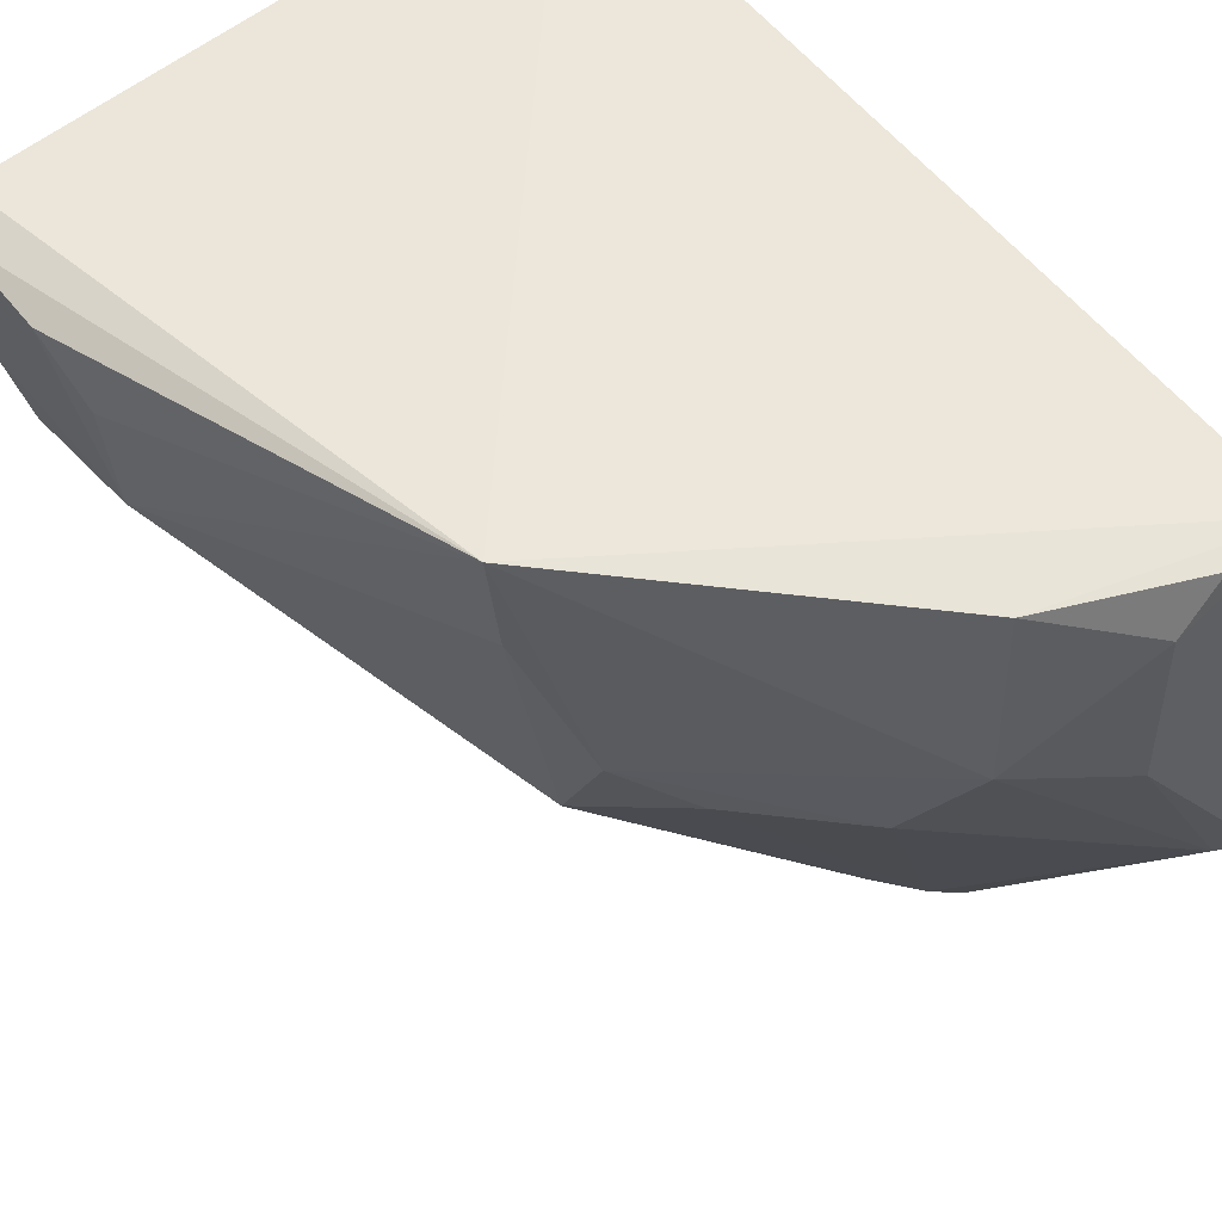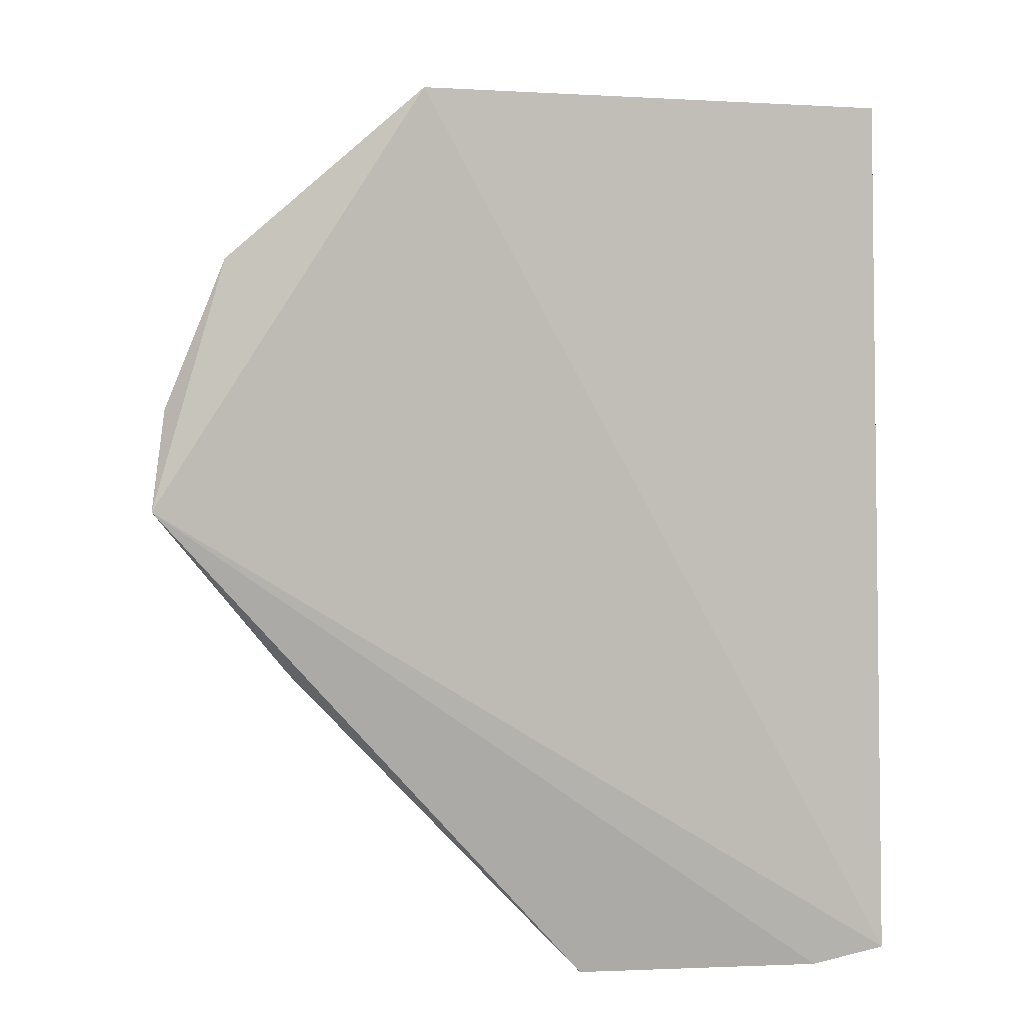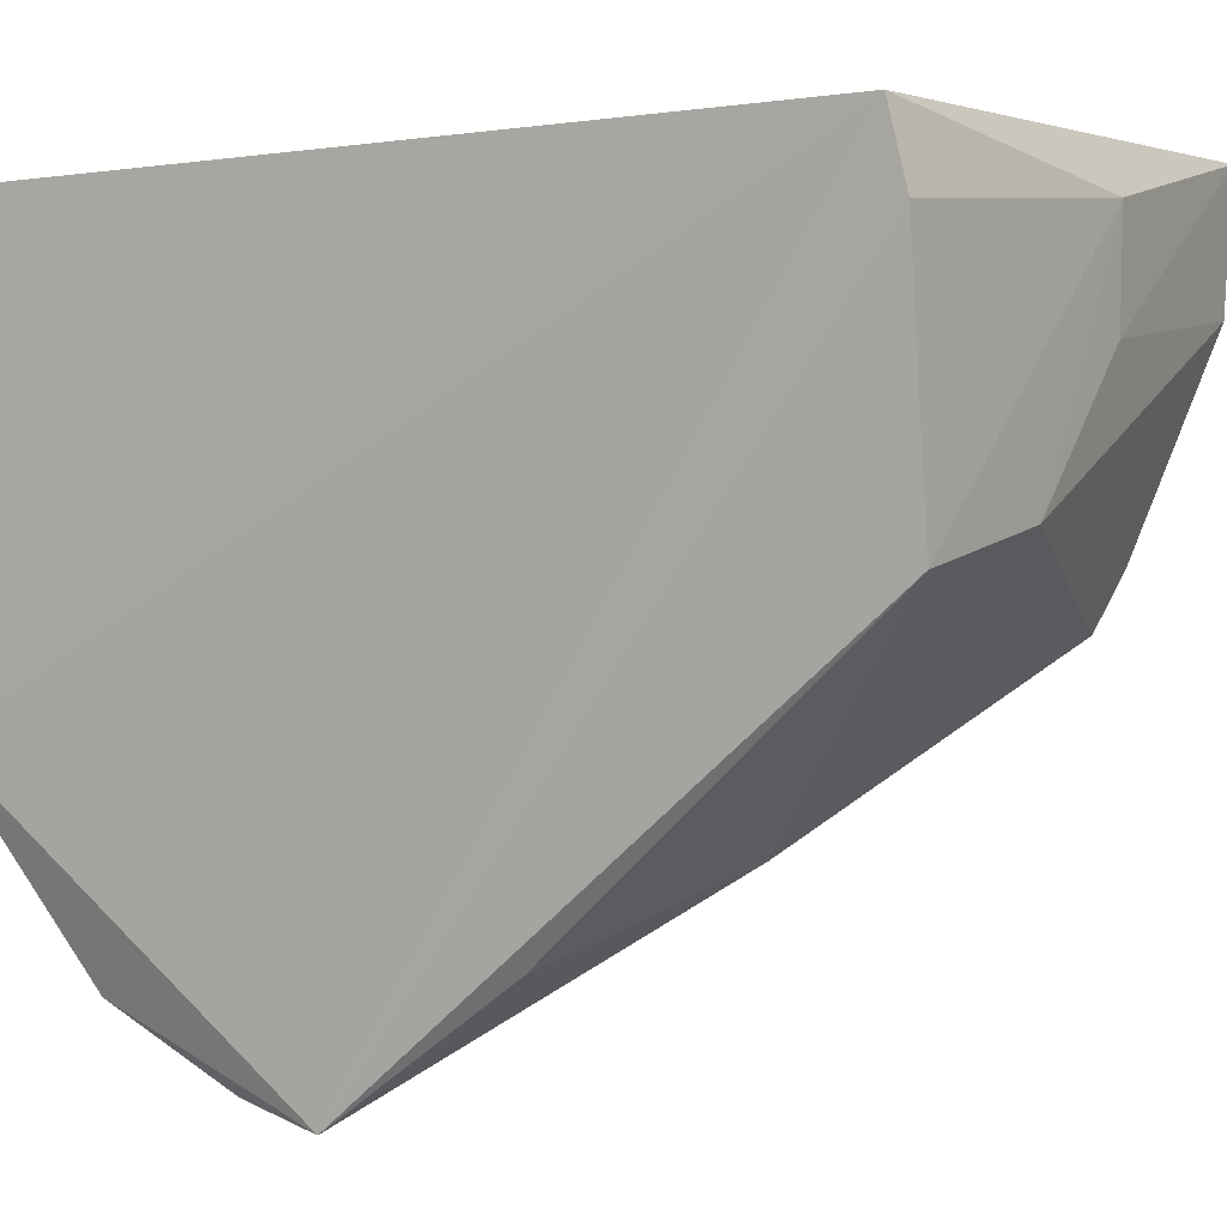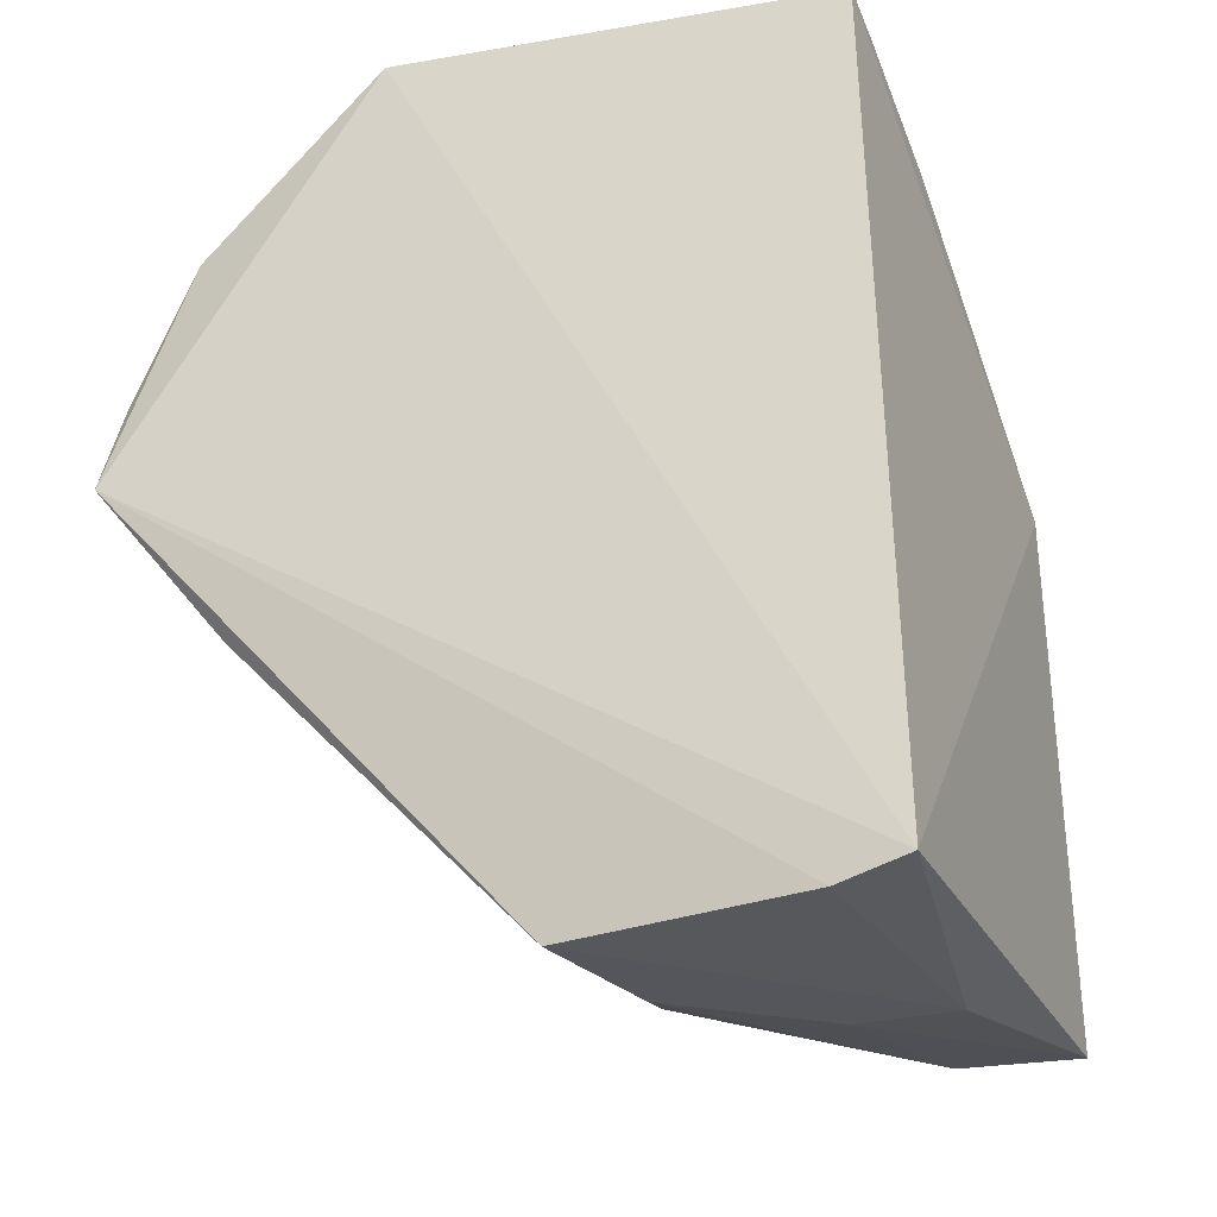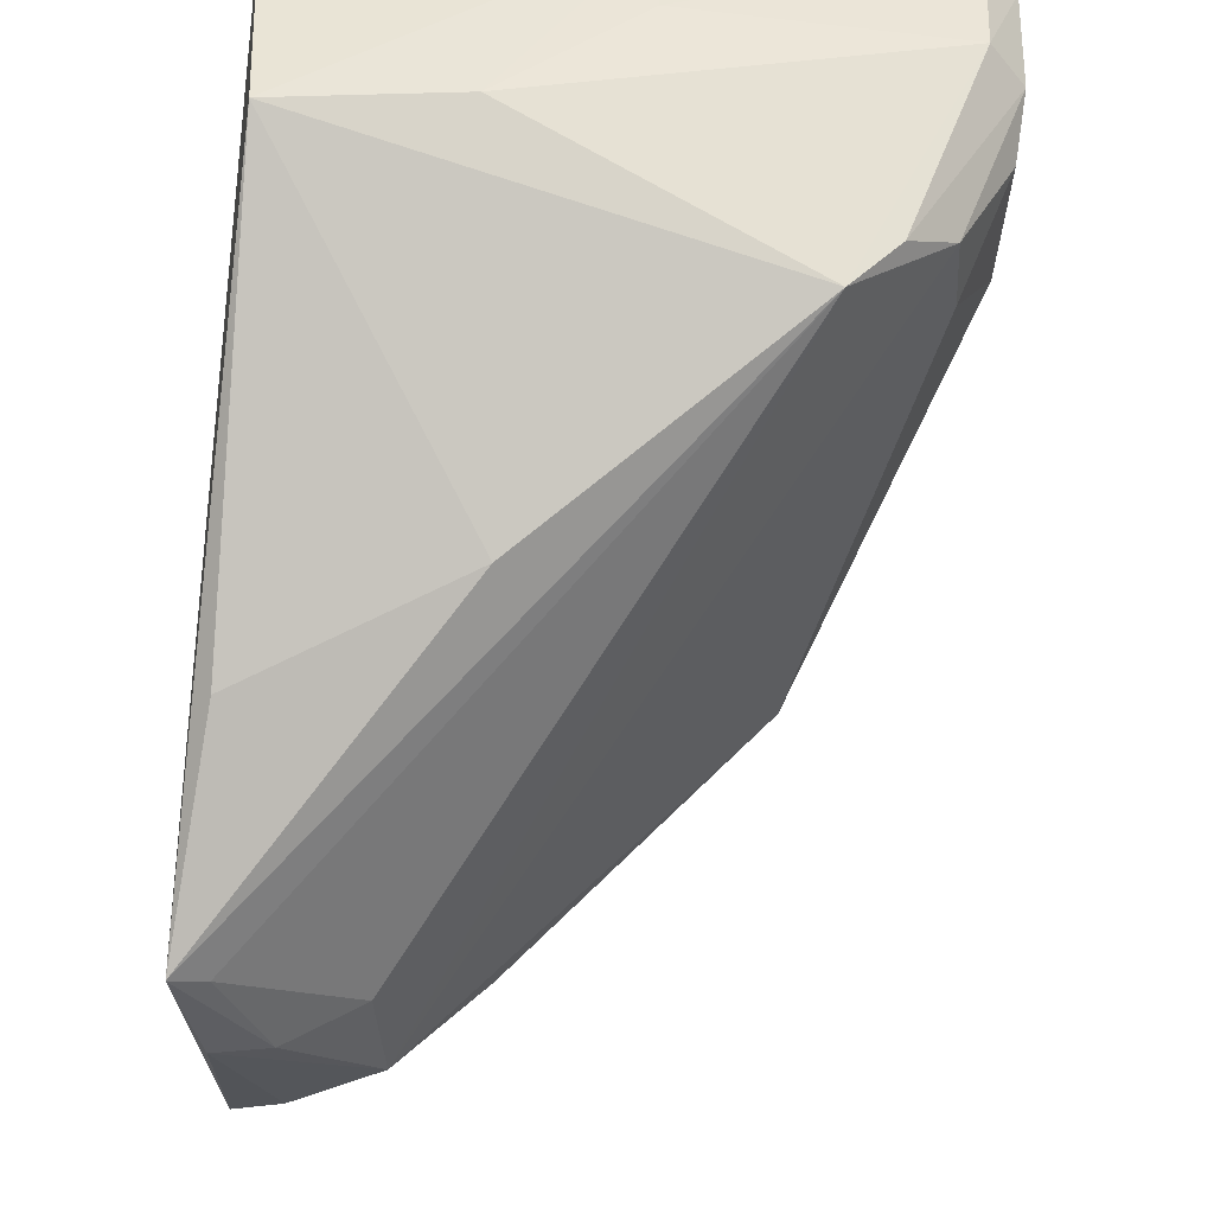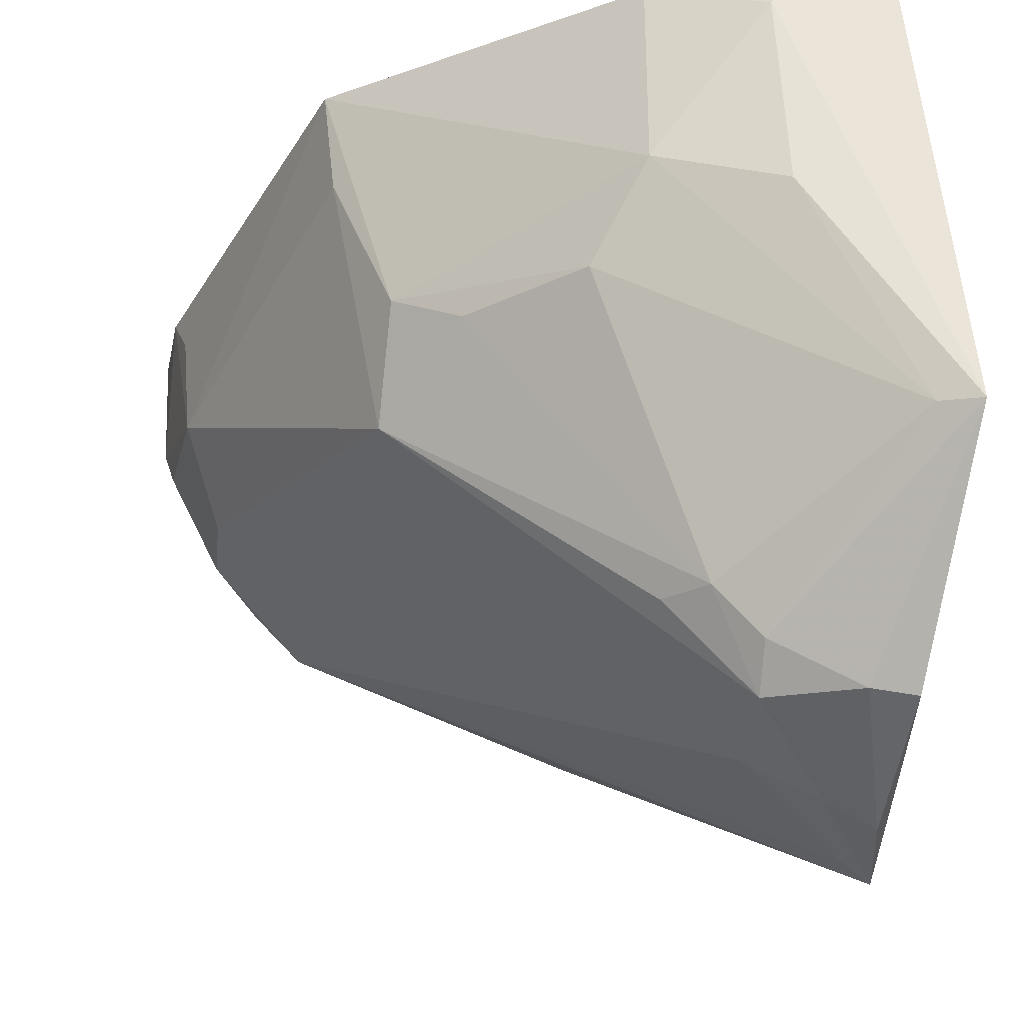
<metadata>
{"format":"obj","ext":"obj","renderer":"f3d","projection":"perspective","resolution":1024,"background":"white","views":[{"elev":54.0,"azim":-38.7,"up":"+Y"},{"elev":6.1,"azim":86.9,"up":"+Z"},{"elev":3.2,"azim":125.6,"up":"+Y"},{"elev":-28.3,"azim":112.2,"up":"+Z"},{"elev":-46.4,"azim":178.1,"up":"+Y"},{"elev":-28.8,"azim":-10.9,"up":"+Y"}]}
</metadata>
<code>
v -0.2323 -0.4559 -0.01253
v -0.2258 -0.4591 -0.0395
v -0.2408 -0.2638 0.06859
v -0.371 -0.2571 -0.01529
v -0.3842 -0.3373 -0.1364
v -0.2393 -0.3853 0.068
v -0.2656 -0.4408 -0.01225
v -0.2352 -0.2582 -0.1645
v -0.3003 -0.3155 0.05347
v -0.2293 -0.386 0.07287
v -0.3585 -0.3618 -0.143
v -0.2461 -0.4513 -0.009032
v -0.3541 -0.3568 -0.0157
v -0.3935 -0.2602 -0.1583
v -0.2999 -0.2637 0.05158
v -0.2337 -0.4393 0.02786
v -0.2694 -0.3272 0.06723
v -0.2683 -0.4372 0.01549
v -0.2342 -0.4554 -0.03514
v -0.2389 -0.343 -0.1717
v -0.3969 -0.3091 -0.1054
v -0.3537 -0.3275 -0.002119
v -0.3919 -0.2943 -0.1573
v -0.2726 -0.2768 0.06837
v -0.2457 -0.438 0.02713
v -0.3121 -0.3392 0.03924
v -0.2356 -0.2772 -0.1694
v -0.2892 -0.4055 -0.1059
v -0.3679 -0.2855 -0.01491
v -0.3858 -0.3343 -0.1174
v -0.4016 -0.2655 -0.1219
v -0.3714 -0.3478 -0.1445
v -0.4007 -0.2957 -0.1471
v -0.2845 -0.336 -0.1698
v -0.2612 -0.2648 0.06795
v -0.2692 -0.4269 0.02575
v -0.338 -0.3394 0.01233
v -0.3213 -0.2721 -0.1681
v -0.2341 -0.4236 -0.08514
v -0.3985 -0.3095 -0.1362
v -0.399 -0.2803 -0.1075
v -0.4017 -0.2633 -0.1497
v -0.2814 -0.414 0.02535
v -0.3207 -0.3 -0.168
v -0.2908 -0.4133 0.01398
f 8 4 3
f 10 8 3
f 10 2 8
f 12 2 1
f 14 4 8
f 15 3 4
f 15 4 9
f 16 1 2
f 16 2 10
f 17 9 6
f 17 6 10
f 18 11 7
f 18 5 11
f 18 7 12
f 18 12 1
f 19 11 2
f 19 7 11
f 19 12 7
f 19 2 12
f 22 9 4
f 24 17 10
f 24 10 3
f 24 15 9
f 24 9 17
f 25 18 1
f 25 1 16
f 25 16 10
f 26 6 9
f 26 9 22
f 27 8 2
f 27 2 20
f 28 2 11
f 28 11 20
f 29 21 13
f 29 4 21
f 29 22 4
f 29 13 22
f 30 13 21
f 30 18 13
f 30 5 18
f 32 23 11
f 32 11 5
f 33 21 31
f 33 32 5
f 33 23 32
f 34 20 11
f 34 11 23
f 35 24 3
f 35 3 15
f 35 15 24
f 36 25 10
f 36 10 6
f 36 18 25
f 37 26 22
f 37 22 13
f 38 14 8
f 38 8 27
f 38 27 20
f 38 20 34
f 39 28 20
f 39 20 2
f 39 2 28
f 40 30 21
f 40 5 30
f 40 33 5
f 40 21 33
f 41 31 21
f 41 21 4
f 41 4 31
f 42 31 4
f 42 4 14
f 42 33 31
f 42 14 23
f 42 23 33
f 43 36 6
f 43 6 26
f 43 18 36
f 43 37 13
f 43 26 37
f 44 38 34
f 44 34 23
f 44 23 14
f 44 14 38
f 45 43 13
f 45 13 18
f 45 18 43

</code>
